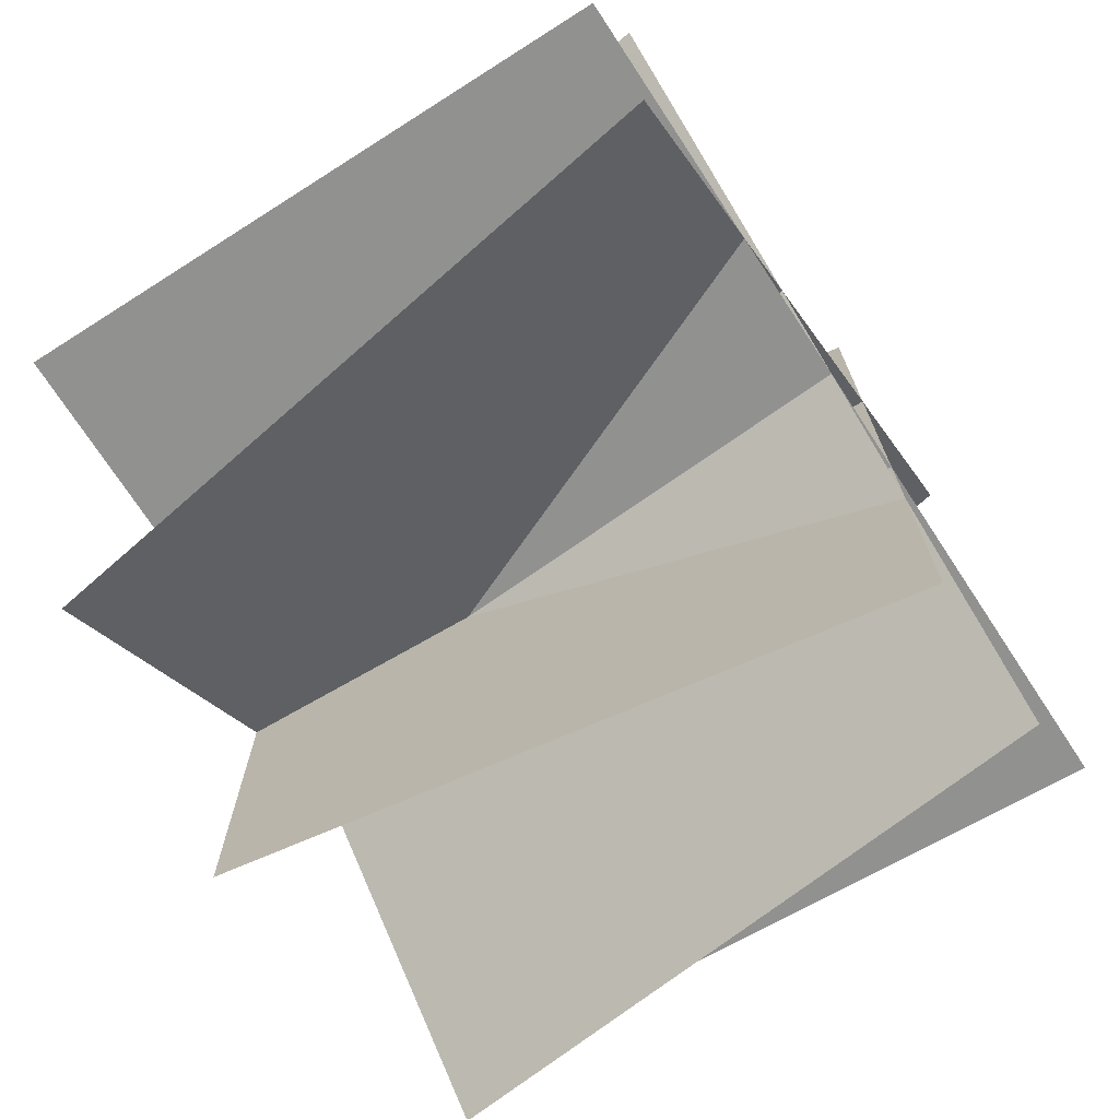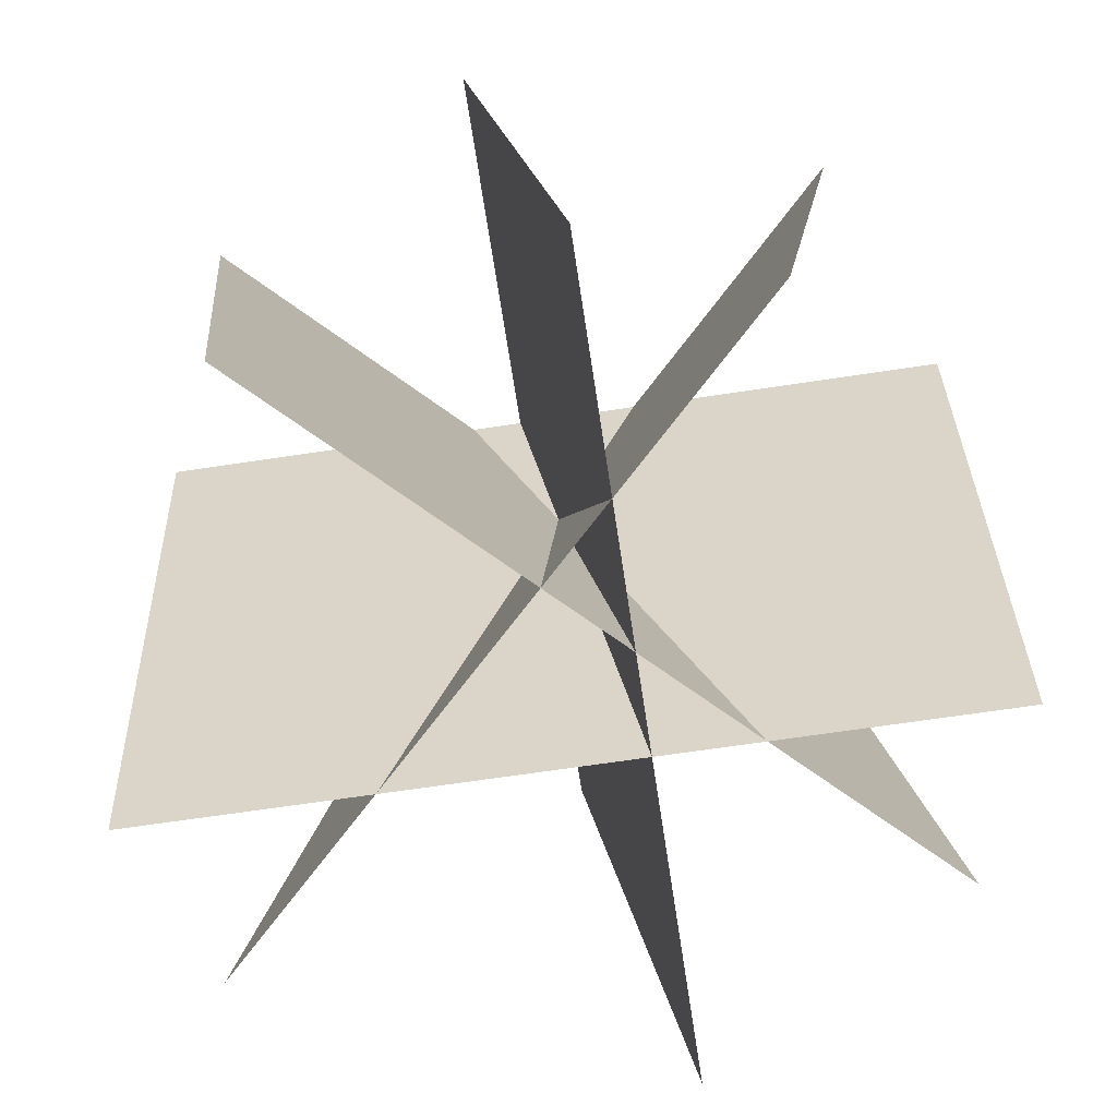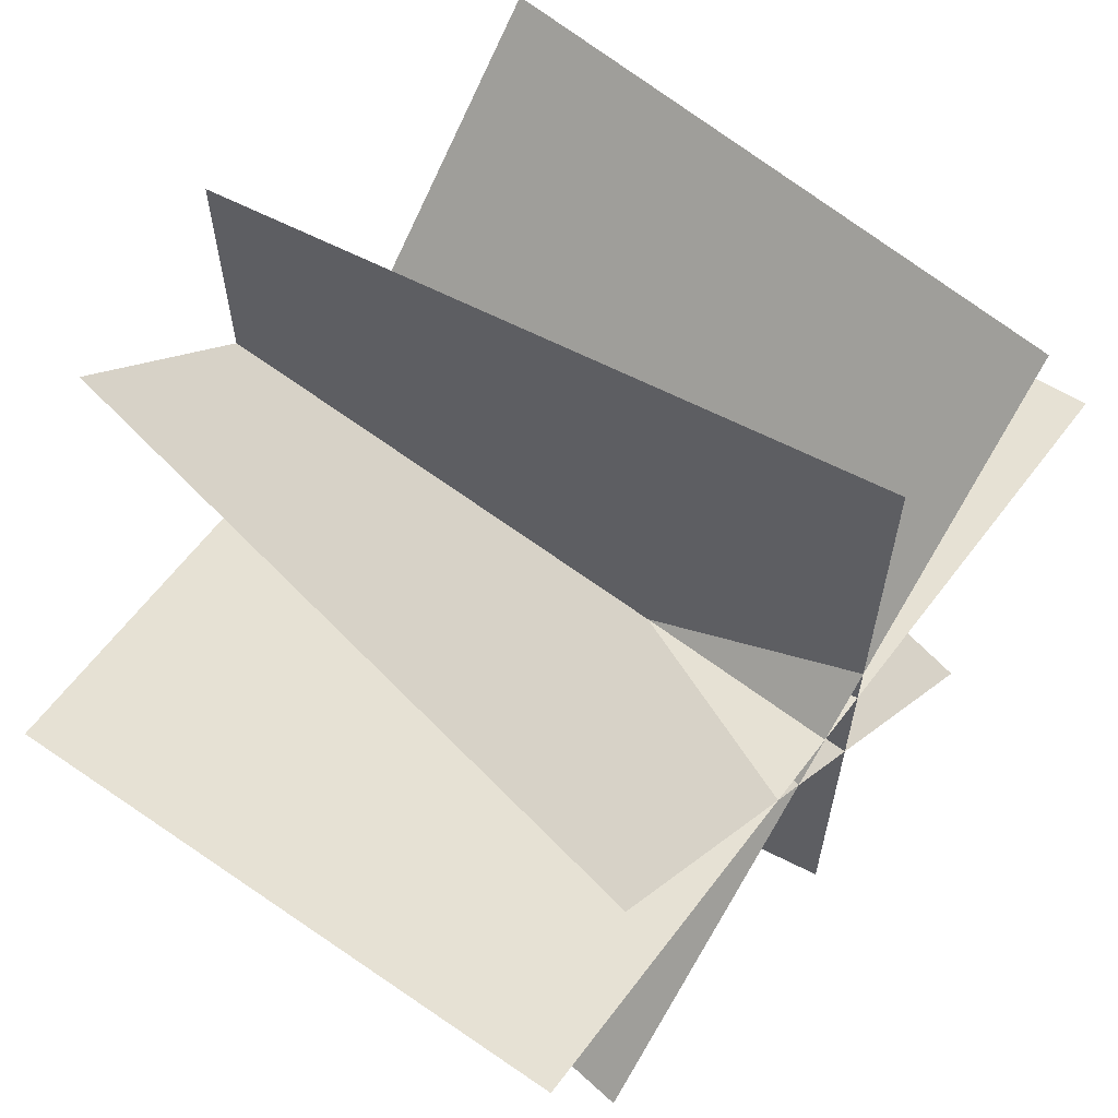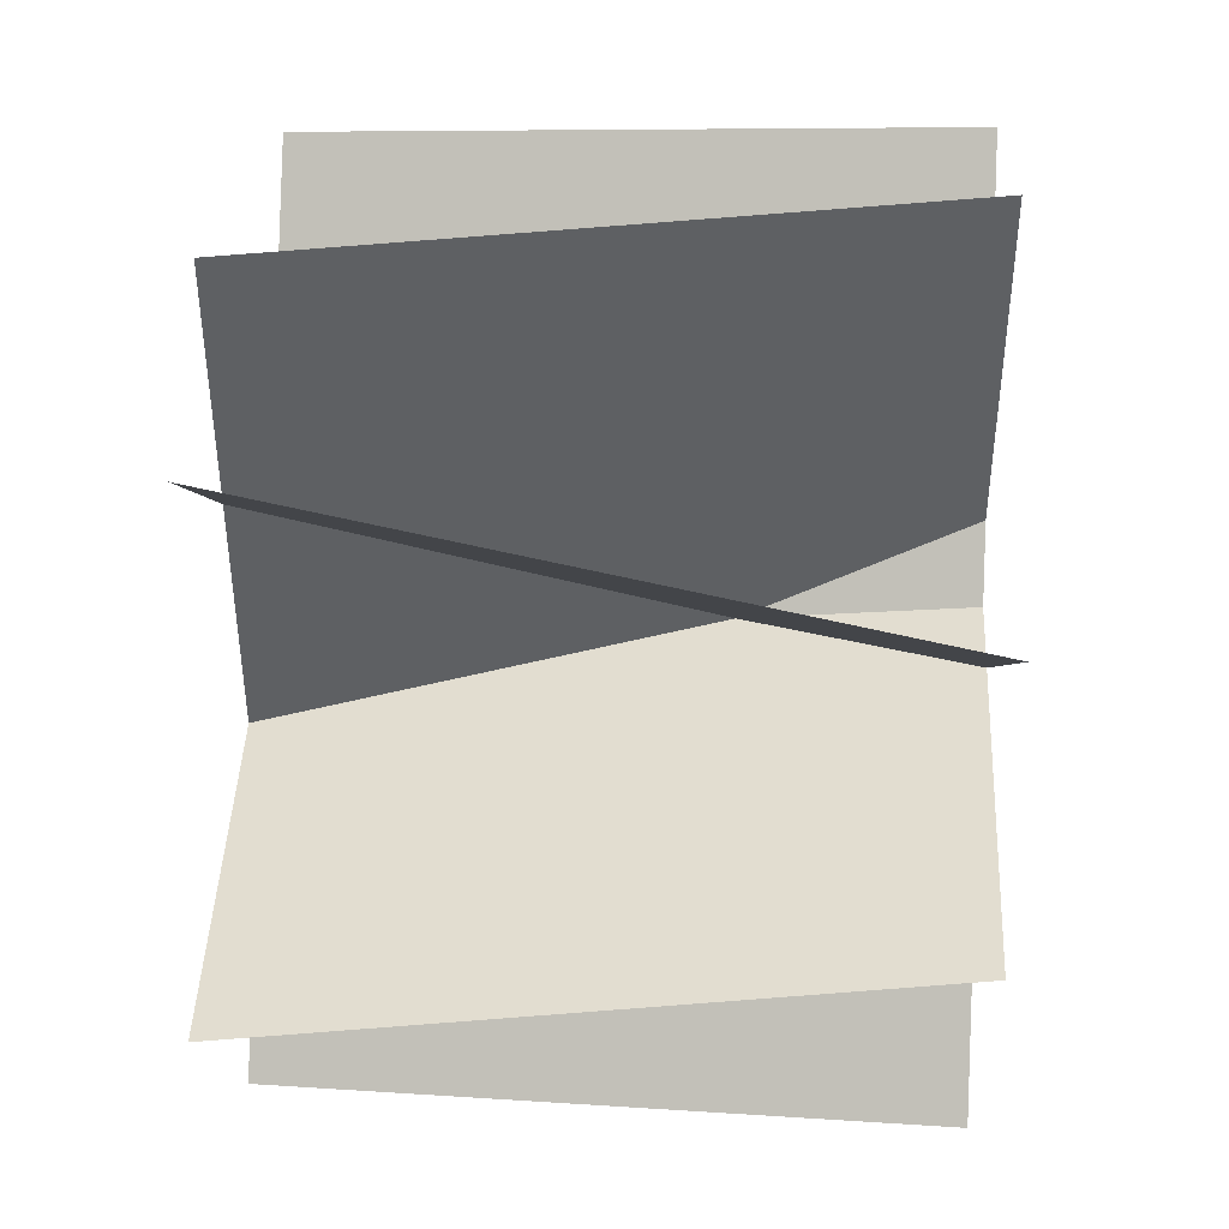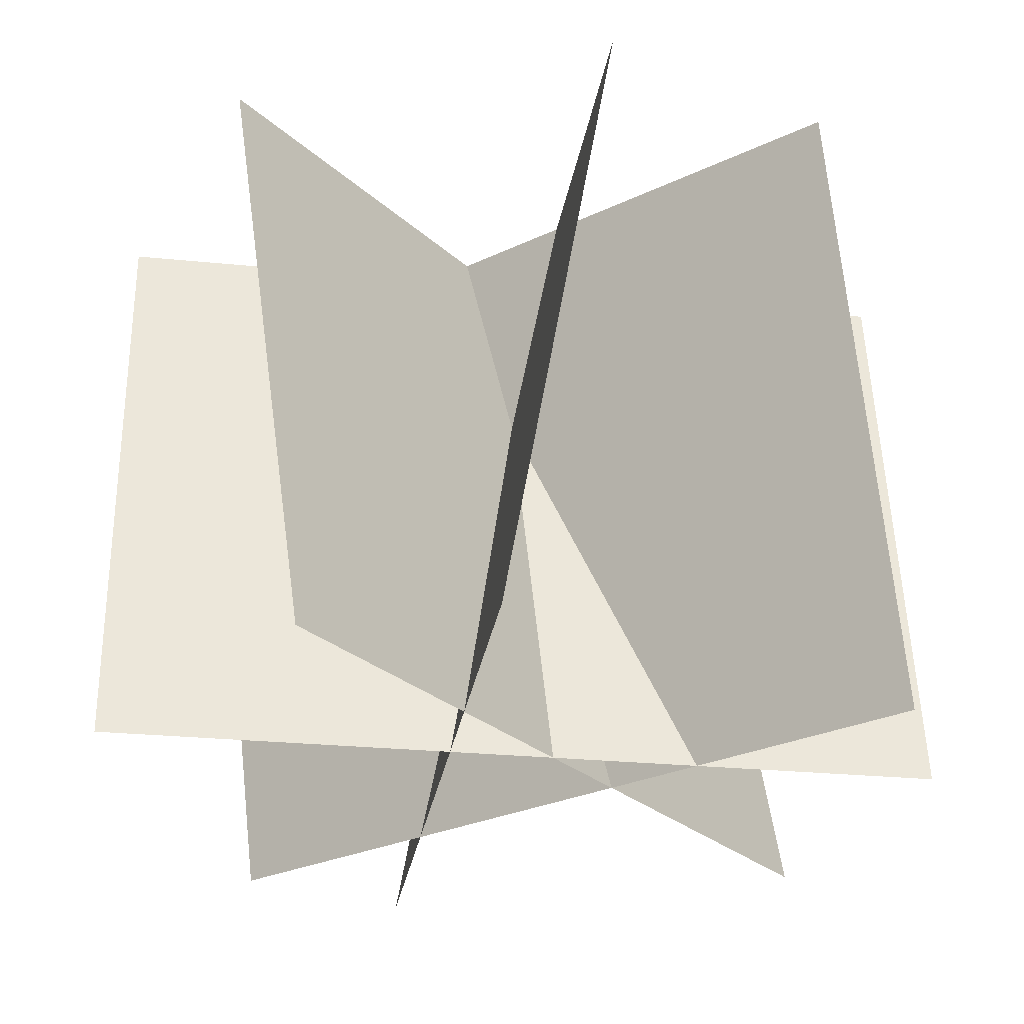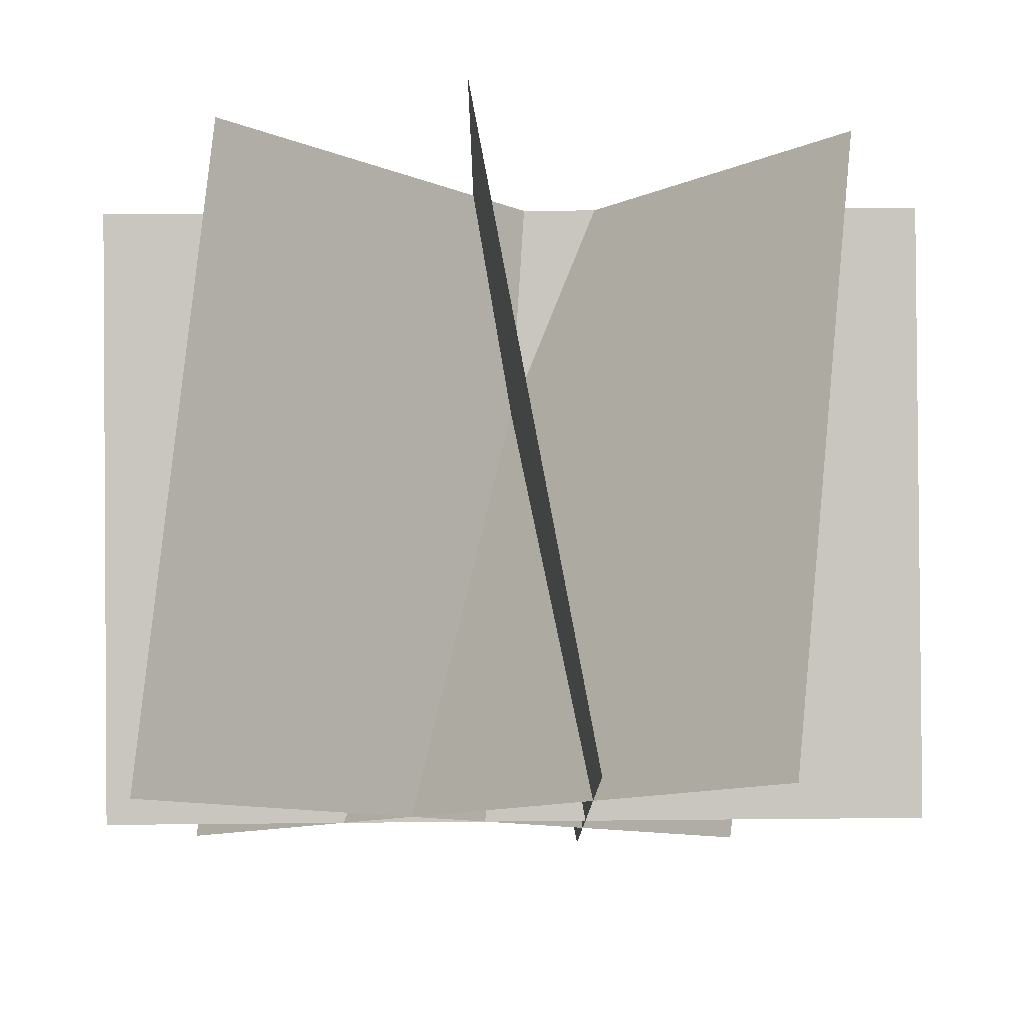
<metadata>
{"format":"obj","ext":"obj","renderer":"f3d","projection":"perspective","resolution":1024,"background":"white","views":[{"elev":-73.0,"azim":-56.7,"up":"+Z"},{"elev":-67.3,"azim":143.6,"up":"+Y"},{"elev":63.2,"azim":127.2,"up":"+Z"},{"elev":43.3,"azim":92.7,"up":"+Z"},{"elev":-27.5,"azim":171.3,"up":"+Y"},{"elev":78.8,"azim":-0.5,"up":"+Z"}]}
</metadata>
<code>
o Plane.001
v -1 0.01519 -0.1736
v 1 0.01519 -0.1736
v -1 1.492 0.08682
v 1 1.492 0.08682
f 1 2 4 3
o Plane.002
v 0.1736 0.01519 1
v 0.1736 0.01519 -1
v -0.08682 1.492 1
v -0.08682 1.492 -1
f 5 6 8 7
o Plane.003
v 0.5843 0.01519 0.8299
v -0.8299 0.01519 -0.5843
v 0.7685 1.492 0.6457
v -0.6457 1.492 -0.7685
f 9 10 12 11
o Plane.004
v 0.5843 0.01519 -0.8299
v -0.8299 0.01519 0.5843
v 0.7685 1.492 -0.6457
v -0.6457 1.492 0.7685
f 13 14 16 15

</code>
